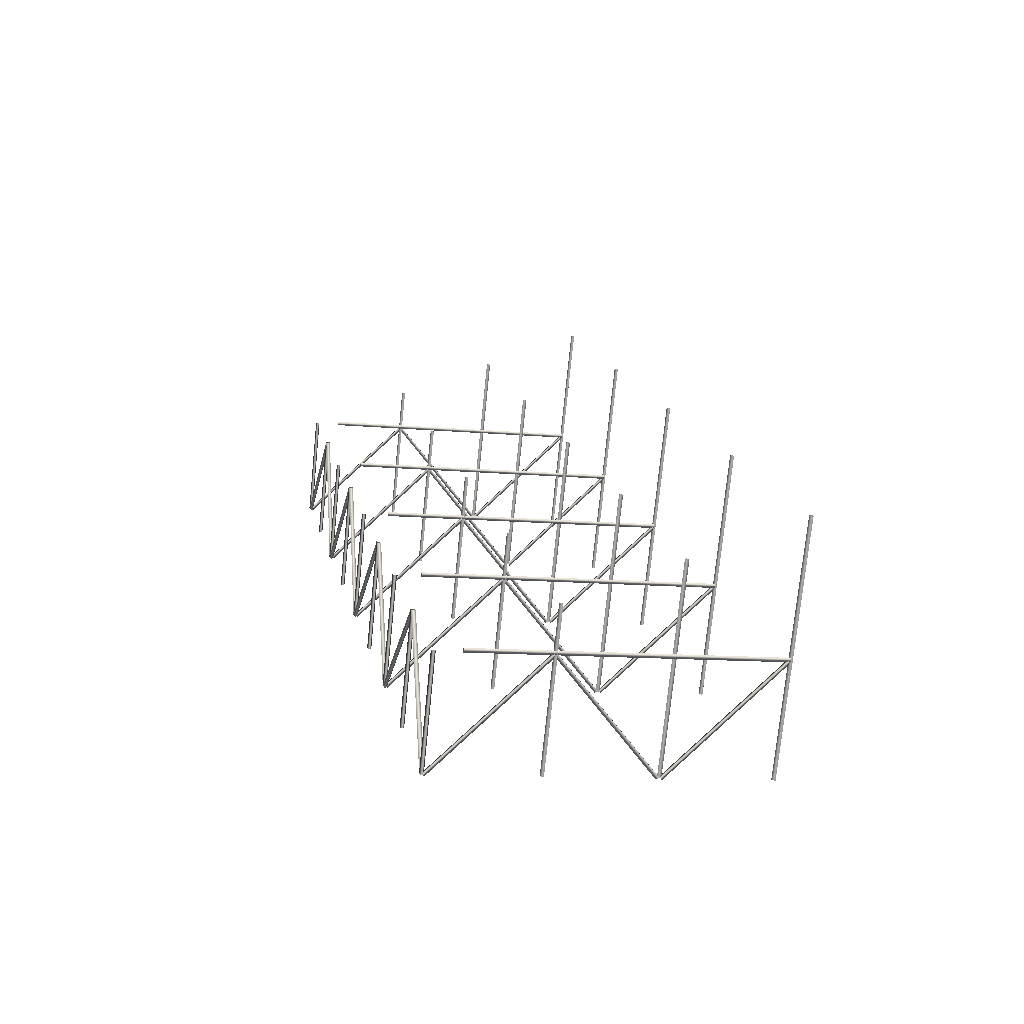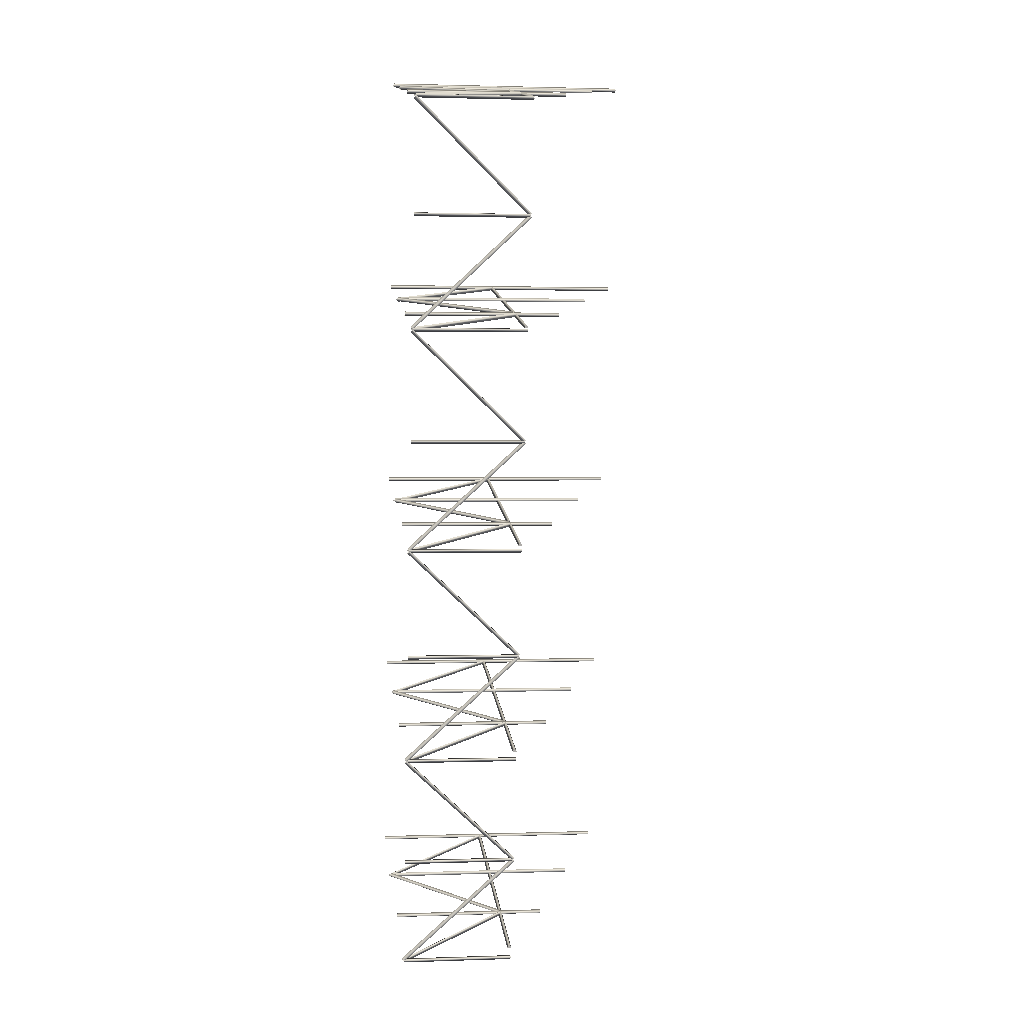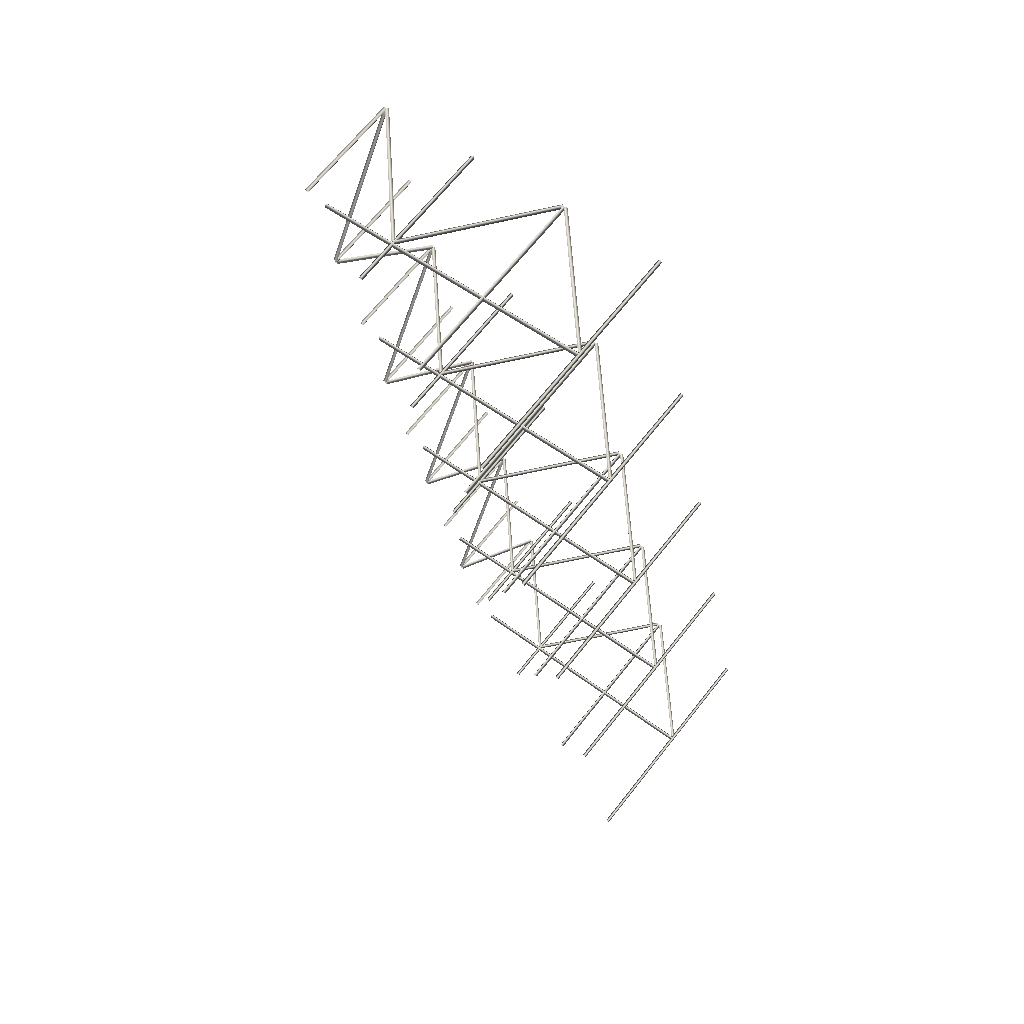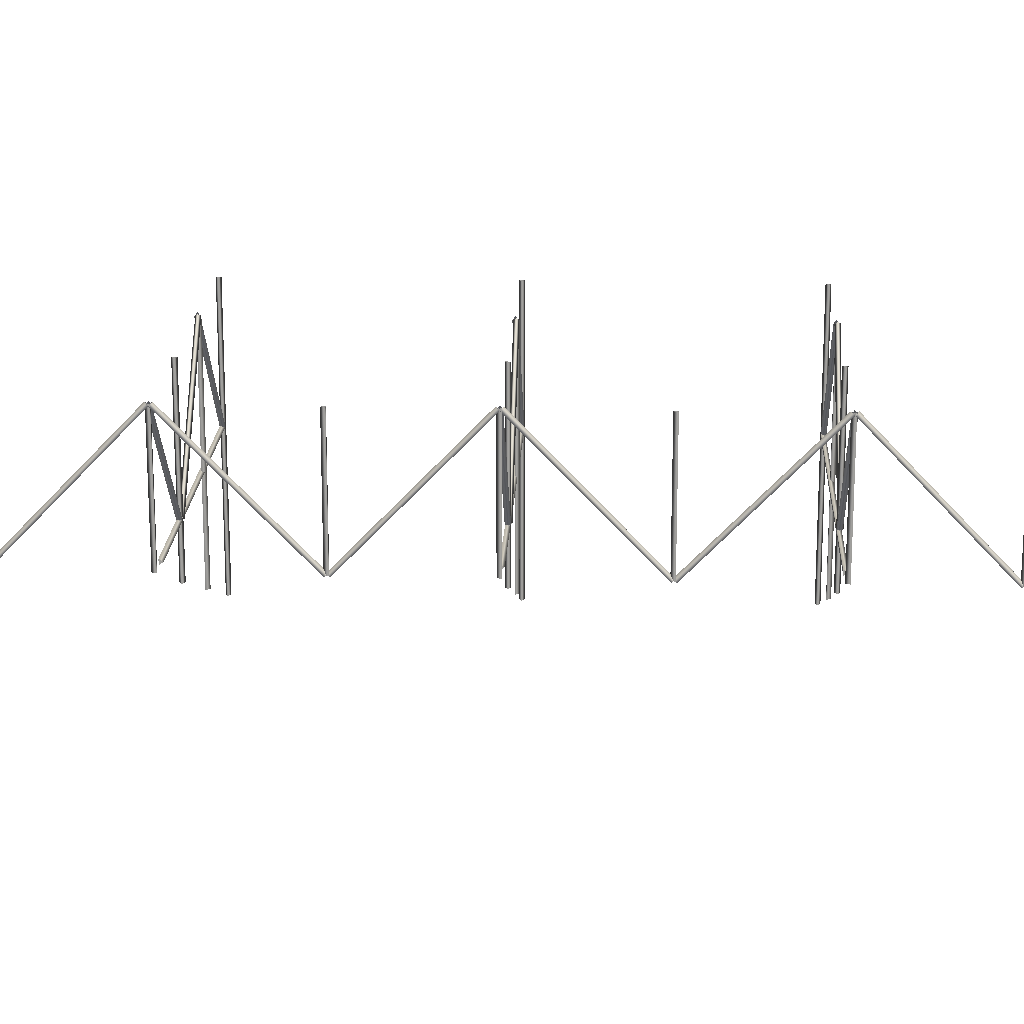
<metadata>
{"format":"obj","ext":"obj","renderer":"f3d","projection":"perspective","resolution":1024,"background":"white","views":[{"elev":-75.8,"azim":174.2,"up":"+Y"},{"elev":1.9,"azim":82.8,"up":"+Y"},{"elev":69.1,"azim":-141.5,"up":"+Y"},{"elev":18.8,"azim":80.8,"up":"+Z"}]}
</metadata>
<code>
o _0TRIBUENE_02_021_SUB2_Scene.178
v 1.783e+04 4.57e+04 -568
v 1.783e+04 4.568e+04 -575.9
v 1.783e+04 4.568e+04 -560.5
v 1.849e+04 4.883e+04 -568
v 1.848e+04 4.882e+04 -575.9
v 1.848e+04 4.882e+04 -560.5
v 1.832e+04 4.805e+04 -568
v 1.832e+04 4.803e+04 -575.9
v 1.832e+04 4.803e+04 -560.5
v 1.816e+04 4.726e+04 -568
v 1.815e+04 4.725e+04 -575.9
v 1.815e+04 4.725e+04 -560.5
v 1.799e+04 4.648e+04 -568
v 1.799e+04 4.647e+04 -575.9
v 1.799e+04 4.647e+04 -560.5
v 1.816e+04 4.685e+04 -154.8
v 1.816e+04 4.684e+04 -561
v 1.816e+04 4.685e+04 -561
v 1.816e+04 4.684e+04 -154.8
v 1.817e+04 4.685e+04 -561
v 1.817e+04 4.685e+04 -154.8
v 1.808e+04 4.646e+04 -154.8
v 1.808e+04 4.645e+04 -561
v 1.808e+04 4.646e+04 -561
v 1.808e+04 4.645e+04 -154.8
v 1.809e+04 4.646e+04 -561
v 1.809e+04 4.646e+04 -154.8
v 1.799e+04 4.607e+04 -154.8
v 1.8e+04 4.606e+04 -561
v 1.799e+04 4.607e+04 -561
v 1.8e+04 4.606e+04 -154.8
v 1.801e+04 4.607e+04 -561
v 1.801e+04 4.607e+04 -154.8
v 1.791e+04 4.568e+04 -154.8
v 1.792e+04 4.566e+04 -561
v 1.791e+04 4.568e+04 -561
v 1.792e+04 4.566e+04 -154.8
v 1.793e+04 4.567e+04 -561
v 1.793e+04 4.567e+04 -154.8
v 1.857e+04 4.881e+04 -154.8
v 1.857e+04 4.88e+04 -561
v 1.857e+04 4.881e+04 -561
v 1.857e+04 4.88e+04 -154.8
v 1.858e+04 4.881e+04 -561
v 1.858e+04 4.881e+04 -154.8
v 1.849e+04 4.842e+04 -154.8
v 1.849e+04 4.84e+04 -561
v 1.849e+04 4.842e+04 -561
v 1.849e+04 4.84e+04 -154.8
v 1.85e+04 4.841e+04 -561
v 1.85e+04 4.841e+04 -154.8
v 1.84e+04 4.803e+04 -154.8
v 1.841e+04 4.801e+04 -561
v 1.84e+04 4.803e+04 -561
v 1.841e+04 4.801e+04 -154.8
v 1.842e+04 4.802e+04 -561
v 1.842e+04 4.802e+04 -154.8
v 1.832e+04 4.764e+04 -154.8
v 1.833e+04 4.762e+04 -561
v 1.832e+04 4.764e+04 -561
v 1.833e+04 4.762e+04 -154.8
v 1.834e+04 4.763e+04 -561
v 1.834e+04 4.763e+04 -154.8
v 1.824e+04 4.724e+04 -154.8
v 1.824e+04 4.723e+04 -561
v 1.824e+04 4.724e+04 -561
v 1.824e+04 4.723e+04 -154.8
v 1.825e+04 4.724e+04 -561
v 1.825e+04 4.724e+04 -154.8
v 1.849e+04 4.842e+04 -564.2
v 1.85e+04 4.842e+04 -564.6
v 1.858e+04 4.88e+04 -157.6
v 1.857e+04 4.88e+04 -157.2
v 1.857e+04 4.879e+04 -148.3
v 1.849e+04 4.841e+04 -555.3
v 1.85e+04 4.84e+04 -564.2
v 1.848e+04 4.841e+04 -564.6
v 1.84e+04 4.802e+04 -157.6
v 1.842e+04 4.802e+04 -157.2
v 1.841e+04 4.803e+04 -148.3
v 1.849e+04 4.841e+04 -555.3
v 1.832e+04 4.764e+04 -564.2
v 1.834e+04 4.763e+04 -564.6
v 1.842e+04 4.802e+04 -157.6
v 1.84e+04 4.802e+04 -157.2
v 1.841e+04 4.801e+04 -148.3
v 1.833e+04 4.763e+04 -555.3
v 1.833e+04 4.762e+04 -564.2
v 1.832e+04 4.762e+04 -564.6
v 1.824e+04 4.724e+04 -157.6
v 1.825e+04 4.724e+04 -157.2
v 1.825e+04 4.725e+04 -148.3
v 1.833e+04 4.763e+04 -555.3
v 1.816e+04 4.685e+04 -564.2
v 1.817e+04 4.685e+04 -564.6
v 1.825e+04 4.724e+04 -157.6
v 1.824e+04 4.724e+04 -157.2
v 1.824e+04 4.723e+04 -148.3
v 1.816e+04 4.684e+04 -555.3
v 1.817e+04 4.684e+04 -564.2
v 1.815e+04 4.684e+04 -564.6
v 1.807e+04 4.646e+04 -157.6
v 1.809e+04 4.645e+04 -157.2
v 1.808e+04 4.646e+04 -148.3
v 1.816e+04 4.685e+04 -555.3
v 1.799e+04 4.607e+04 -564.2
v 1.801e+04 4.607e+04 -564.6
v 1.809e+04 4.645e+04 -157.6
v 1.807e+04 4.646e+04 -157.2
v 1.808e+04 4.645e+04 -148.3
v 1.8e+04 4.606e+04 -555.3
v 1.801e+04 4.606e+04 -564.2
v 1.799e+04 4.606e+04 -564.6
v 1.791e+04 4.567e+04 -157.6
v 1.792e+04 4.567e+04 -157.2
v 1.792e+04 4.568e+04 -148.3
v 1.8e+04 4.607e+04 -555.3
v 1.753e+04 4.575e+04 -154.8
v 1.755e+04 4.575e+04 -727.9
v 1.753e+04 4.575e+04 -727.9
v 1.755e+04 4.575e+04 -154.8
v 1.754e+04 4.576e+04 -727.9
v 1.754e+04 4.576e+04 -154.8
v 1.755e+04 4.576e+04 -564.2
v 1.754e+04 4.574e+04 -564.6
v 1.792e+04 4.566e+04 -157.6
v 1.792e+04 4.568e+04 -157.2
v 1.791e+04 4.567e+04 -148.3
v 1.754e+04 4.575e+04 -555.3
v 1.717e+04 4.583e+04 -154.8
v 1.716e+04 4.584e+04 -886
v 1.717e+04 4.583e+04 -886
v 1.716e+04 4.584e+04 -154.8
v 1.715e+04 4.583e+04 -886
v 1.715e+04 4.583e+04 -154.8
v 1.753e+04 4.575e+04 -564.2
v 1.754e+04 4.576e+04 -564.6
v 1.716e+04 4.584e+04 -157.6
v 1.716e+04 4.583e+04 -157.2
v 1.717e+04 4.583e+04 -148.3
v 1.754e+04 4.575e+04 -555.3
v 1.678e+04 4.59e+04 -154.8
v 1.679e+04 4.591e+04 -1047
v 1.678e+04 4.59e+04 -1047
v 1.679e+04 4.591e+04 -154.8
v 1.678e+04 4.592e+04 -1047
v 1.678e+04 4.592e+04 -154.8
v 1.716e+04 4.584e+04 -157.2
v 1.715e+04 4.583e+04 -148.3
v 1.678e+04 4.591e+04 -556
v 1.679e+04 4.592e+04 -564.9
v 1.716e+04 4.582e+04 -157.6
v 1.679e+04 4.59e+04 -565.3
v 1.678e+04 4.59e+04 -560.5
v 1.678e+04 4.592e+04 -568
v 1.678e+04 4.59e+04 -575.9
v 1.819e+04 4.888e+04 -154.8
v 1.82e+04 4.888e+04 -727.9
v 1.819e+04 4.888e+04 -727.9
v 1.82e+04 4.888e+04 -154.8
v 1.819e+04 4.889e+04 -727.9
v 1.819e+04 4.889e+04 -154.8
v 1.82e+04 4.889e+04 -564.2
v 1.82e+04 4.887e+04 -564.6
v 1.857e+04 4.88e+04 -157.6
v 1.858e+04 4.881e+04 -157.2
v 1.857e+04 4.881e+04 -148.3
v 1.819e+04 4.888e+04 -555.3
v 1.783e+04 4.896e+04 -154.8
v 1.782e+04 4.897e+04 -886
v 1.783e+04 4.896e+04 -886
v 1.782e+04 4.897e+04 -154.8
v 1.781e+04 4.896e+04 -886
v 1.781e+04 4.896e+04 -154.8
v 1.819e+04 4.888e+04 -564.2
v 1.819e+04 4.889e+04 -564.6
v 1.782e+04 4.897e+04 -157.6
v 1.782e+04 4.896e+04 -157.2
v 1.783e+04 4.896e+04 -148.3
v 1.82e+04 4.889e+04 -555.3
v 1.743e+04 4.904e+04 -154.8
v 1.745e+04 4.904e+04 -1047
v 1.743e+04 4.904e+04 -1047
v 1.745e+04 4.904e+04 -154.8
v 1.744e+04 4.905e+04 -1047
v 1.744e+04 4.905e+04 -154.8
v 1.782e+04 4.897e+04 -157.2
v 1.781e+04 4.896e+04 -148.3
v 1.744e+04 4.904e+04 -556
v 1.745e+04 4.905e+04 -564.9
v 1.782e+04 4.896e+04 -157.6
v 1.744e+04 4.903e+04 -565.3
v 1.744e+04 4.904e+04 -560.5
v 1.744e+04 4.905e+04 -568
v 1.744e+04 4.904e+04 -575.9
v 1.803e+04 4.809e+04 -154.8
v 1.804e+04 4.81e+04 -727.9
v 1.803e+04 4.809e+04 -727.9
v 1.804e+04 4.81e+04 -154.8
v 1.803e+04 4.811e+04 -727.9
v 1.803e+04 4.811e+04 -154.8
v 1.804e+04 4.811e+04 -564.2
v 1.804e+04 4.809e+04 -564.6
v 1.841e+04 4.801e+04 -157.6
v 1.841e+04 4.803e+04 -157.2
v 1.84e+04 4.802e+04 -148.3
v 1.803e+04 4.81e+04 -555.3
v 1.766e+04 4.818e+04 -154.8
v 1.766e+04 4.819e+04 -886
v 1.766e+04 4.818e+04 -886
v 1.766e+04 4.819e+04 -154.8
v 1.765e+04 4.818e+04 -886
v 1.765e+04 4.818e+04 -154.8
v 1.803e+04 4.81e+04 -564.2
v 1.803e+04 4.811e+04 -564.6
v 1.766e+04 4.819e+04 -157.6
v 1.765e+04 4.817e+04 -157.2
v 1.766e+04 4.818e+04 -148.3
v 1.804e+04 4.81e+04 -555.3
v 1.727e+04 4.825e+04 -154.8
v 1.728e+04 4.826e+04 -1047
v 1.727e+04 4.825e+04 -1047
v 1.728e+04 4.826e+04 -154.8
v 1.727e+04 4.827e+04 -1047
v 1.727e+04 4.827e+04 -154.8
v 1.765e+04 4.819e+04 -157.2
v 1.764e+04 4.818e+04 -148.3
v 1.727e+04 4.826e+04 -556
v 1.728e+04 4.827e+04 -564.9
v 1.765e+04 4.817e+04 -157.6
v 1.728e+04 4.825e+04 -565.3
v 1.727e+04 4.825e+04 -560.5
v 1.728e+04 4.826e+04 -568
v 1.727e+04 4.825e+04 -575.9
v 1.786e+04 4.731e+04 -154.8
v 1.788e+04 4.732e+04 -727.9
v 1.786e+04 4.731e+04 -727.9
v 1.788e+04 4.732e+04 -154.8
v 1.787e+04 4.733e+04 -727.9
v 1.787e+04 4.733e+04 -154.8
v 1.787e+04 4.732e+04 -564.2
v 1.787e+04 4.731e+04 -564.6
v 1.824e+04 4.723e+04 -157.6
v 1.825e+04 4.725e+04 -157.2
v 1.824e+04 4.724e+04 -148.3
v 1.786e+04 4.732e+04 -555.3
v 1.75e+04 4.739e+04 -154.8
v 1.749e+04 4.741e+04 -886
v 1.75e+04 4.739e+04 -886
v 1.749e+04 4.741e+04 -154.8
v 1.748e+04 4.74e+04 -886
v 1.748e+04 4.74e+04 -154.8
v 1.786e+04 4.731e+04 -564.2
v 1.786e+04 4.733e+04 -564.6
v 1.749e+04 4.741e+04 -157.6
v 1.749e+04 4.739e+04 -157.2
v 1.75e+04 4.74e+04 -148.3
v 1.787e+04 4.732e+04 -555.3
v 1.71e+04 4.747e+04 -154.8
v 1.712e+04 4.747e+04 -1047
v 1.71e+04 4.747e+04 -1047
v 1.712e+04 4.747e+04 -154.8
v 1.711e+04 4.749e+04 -1047
v 1.711e+04 4.749e+04 -154.8
v 1.749e+04 4.74e+04 -157.2
v 1.748e+04 4.74e+04 -148.3
v 1.711e+04 4.748e+04 -556
v 1.712e+04 4.748e+04 -564.9
v 1.749e+04 4.739e+04 -157.6
v 1.712e+04 4.747e+04 -565.3
v 1.711e+04 4.747e+04 -560.5
v 1.711e+04 4.748e+04 -568
v 1.711e+04 4.747e+04 -575.9
v 1.77e+04 4.653e+04 -154.8
v 1.771e+04 4.653e+04 -727.9
v 1.77e+04 4.653e+04 -727.9
v 1.771e+04 4.653e+04 -154.8
v 1.77e+04 4.654e+04 -727.9
v 1.77e+04 4.654e+04 -154.8
v 1.771e+04 4.654e+04 -564.2
v 1.771e+04 4.653e+04 -564.6
v 1.808e+04 4.645e+04 -157.6
v 1.808e+04 4.646e+04 -157.2
v 1.807e+04 4.646e+04 -148.3
v 1.77e+04 4.653e+04 -555.3
v 1.733e+04 4.661e+04 -154.8
v 1.733e+04 4.662e+04 -886
v 1.733e+04 4.661e+04 -886
v 1.733e+04 4.662e+04 -154.8
v 1.732e+04 4.661e+04 -886
v 1.732e+04 4.661e+04 -154.8
v 1.77e+04 4.653e+04 -564.2
v 1.77e+04 4.655e+04 -564.6
v 1.733e+04 4.662e+04 -157.6
v 1.733e+04 4.661e+04 -157.2
v 1.734e+04 4.661e+04 -148.3
v 1.771e+04 4.654e+04 -555.3
v 1.694e+04 4.669e+04 -154.8
v 1.695e+04 4.669e+04 -1047
v 1.694e+04 4.669e+04 -1047
v 1.695e+04 4.669e+04 -154.8
v 1.694e+04 4.67e+04 -1047
v 1.694e+04 4.67e+04 -154.8
v 1.732e+04 4.662e+04 -157.2
v 1.732e+04 4.662e+04 -148.3
v 1.694e+04 4.669e+04 -556
v 1.695e+04 4.67e+04 -564.9
v 1.732e+04 4.661e+04 -157.6
v 1.695e+04 4.668e+04 -565.3
v 1.695e+04 4.669e+04 -560.5
v 1.695e+04 4.67e+04 -568
v 1.695e+04 4.669e+04 -575.9
f 1 3 2
f 4 6 5
f 7 9 8
f 10 12 11
f 13 15 14
f 16 18 17
f 17 19 16
f 20 21 17
f 17 21 19
f 18 16 20
f 20 16 21
f 22 24 23
f 23 25 22
f 26 27 23
f 23 27 25
f 24 22 26
f 26 22 27
f 28 30 29
f 29 31 28
f 32 33 29
f 29 33 31
f 30 28 32
f 32 28 33
f 34 36 35
f 35 37 34
f 38 39 35
f 35 39 37
f 36 34 38
f 38 34 39
f 40 42 41
f 41 43 40
f 44 45 41
f 41 45 43
f 42 40 44
f 44 40 45
f 46 48 47
f 47 49 46
f 50 51 47
f 47 51 49
f 48 46 50
f 50 46 51
f 52 54 53
f 53 55 52
f 56 57 53
f 53 57 55
f 54 52 56
f 56 52 57
f 58 60 59
f 59 61 58
f 62 63 59
f 59 63 61
f 60 58 62
f 62 58 63
f 64 66 65
f 65 67 64
f 68 69 65
f 65 69 67
f 66 64 68
f 68 64 69
f 70 72 71
f 72 70 73
f 73 75 74
f 75 73 70
f 75 72 74
f 72 75 71
f 76 78 77
f 78 76 79
f 79 81 80
f 81 79 76
f 81 78 80
f 78 81 77
f 82 84 83
f 84 82 85
f 85 87 86
f 87 85 82
f 87 84 86
f 84 87 83
f 88 90 89
f 90 88 91
f 91 93 92
f 93 91 88
f 93 90 92
f 90 93 89
f 94 96 95
f 96 94 97
f 97 99 98
f 99 97 94
f 99 96 98
f 96 99 95
f 100 102 101
f 102 100 103
f 103 105 104
f 105 103 100
f 105 102 104
f 102 105 101
f 106 108 107
f 108 106 109
f 109 111 110
f 111 109 106
f 111 108 110
f 108 111 107
f 112 114 113
f 114 112 115
f 115 117 116
f 117 115 112
f 117 114 116
f 114 117 113
f 118 120 119
f 119 121 118
f 122 123 119
f 119 123 121
f 118 122 120
f 122 118 123
f 124 126 125
f 126 124 127
f 127 129 128
f 129 127 124
f 129 126 128
f 126 129 125
f 130 132 131
f 131 133 130
f 134 135 131
f 131 135 133
f 132 130 134
f 134 130 135
f 136 138 137
f 138 136 139
f 139 141 140
f 141 139 136
f 141 138 140
f 138 141 137
f 142 144 143
f 143 145 142
f 146 147 143
f 143 147 145
f 142 146 144
f 146 142 147
f 148 150 149
f 150 148 151
f 152 150 153
f 150 152 149
f 154 3 1
f 1 155 154
f 155 1 156
f 156 1 2
f 3 154 2
f 156 2 154
f 151 152 153
f 152 151 148
f 157 159 158
f 158 160 157
f 161 162 158
f 158 162 160
f 159 157 161
f 161 157 162
f 163 165 164
f 165 163 166
f 166 168 167
f 168 166 163
f 168 165 167
f 165 168 164
f 169 171 170
f 170 172 169
f 173 174 170
f 170 174 172
f 171 169 173
f 173 169 174
f 175 177 176
f 177 175 178
f 178 180 179
f 180 178 175
f 180 177 179
f 177 180 176
f 181 183 182
f 182 184 181
f 185 186 182
f 182 186 184
f 181 185 183
f 185 181 186
f 187 189 188
f 189 187 190
f 191 189 192
f 189 191 188
f 193 6 4
f 4 194 193
f 194 4 195
f 195 4 5
f 6 193 5
f 195 5 193
f 190 191 192
f 191 190 187
f 196 198 197
f 197 199 196
f 200 201 197
f 197 201 199
f 198 196 200
f 200 196 201
f 202 204 203
f 204 202 205
f 205 207 206
f 207 205 202
f 207 204 206
f 204 207 203
f 208 210 209
f 209 211 208
f 212 213 209
f 209 213 211
f 210 208 212
f 212 208 213
f 214 216 215
f 216 214 217
f 217 219 218
f 219 217 214
f 219 216 218
f 216 219 215
f 220 222 221
f 221 223 220
f 224 225 221
f 221 225 223
f 220 224 222
f 224 220 225
f 226 228 227
f 228 226 229
f 230 228 231
f 228 230 227
f 232 9 7
f 7 233 232
f 233 7 234
f 234 7 8
f 9 232 8
f 234 8 232
f 229 230 231
f 230 229 226
f 235 237 236
f 236 238 235
f 239 240 236
f 236 240 238
f 237 235 239
f 239 235 240
f 241 243 242
f 243 241 244
f 244 246 245
f 246 244 241
f 246 243 245
f 243 246 242
f 247 249 248
f 248 250 247
f 251 252 248
f 248 252 250
f 249 247 251
f 251 247 252
f 253 255 254
f 255 253 256
f 256 258 257
f 258 256 253
f 258 255 257
f 255 258 254
f 259 261 260
f 260 262 259
f 263 264 260
f 260 264 262
f 259 263 261
f 263 259 264
f 265 267 266
f 267 265 268
f 269 267 270
f 267 269 266
f 271 12 10
f 10 272 271
f 272 10 273
f 273 10 11
f 12 271 11
f 273 11 271
f 268 269 270
f 269 268 265
f 274 276 275
f 275 277 274
f 278 279 275
f 275 279 277
f 274 278 276
f 278 274 279
f 280 282 281
f 282 280 283
f 283 285 284
f 285 283 280
f 285 282 284
f 282 285 281
f 286 288 287
f 287 289 286
f 290 291 287
f 287 291 289
f 288 286 290
f 290 286 291
f 292 294 293
f 294 292 295
f 295 297 296
f 297 295 292
f 297 294 296
f 294 297 293
f 298 300 299
f 299 301 298
f 302 303 299
f 299 303 301
f 298 302 300
f 302 298 303
f 304 306 305
f 306 304 307
f 308 306 309
f 306 308 305
f 310 15 13
f 13 311 310
f 311 13 312
f 312 13 14
f 15 310 14
f 312 14 310
f 307 308 309
f 308 307 304

</code>
